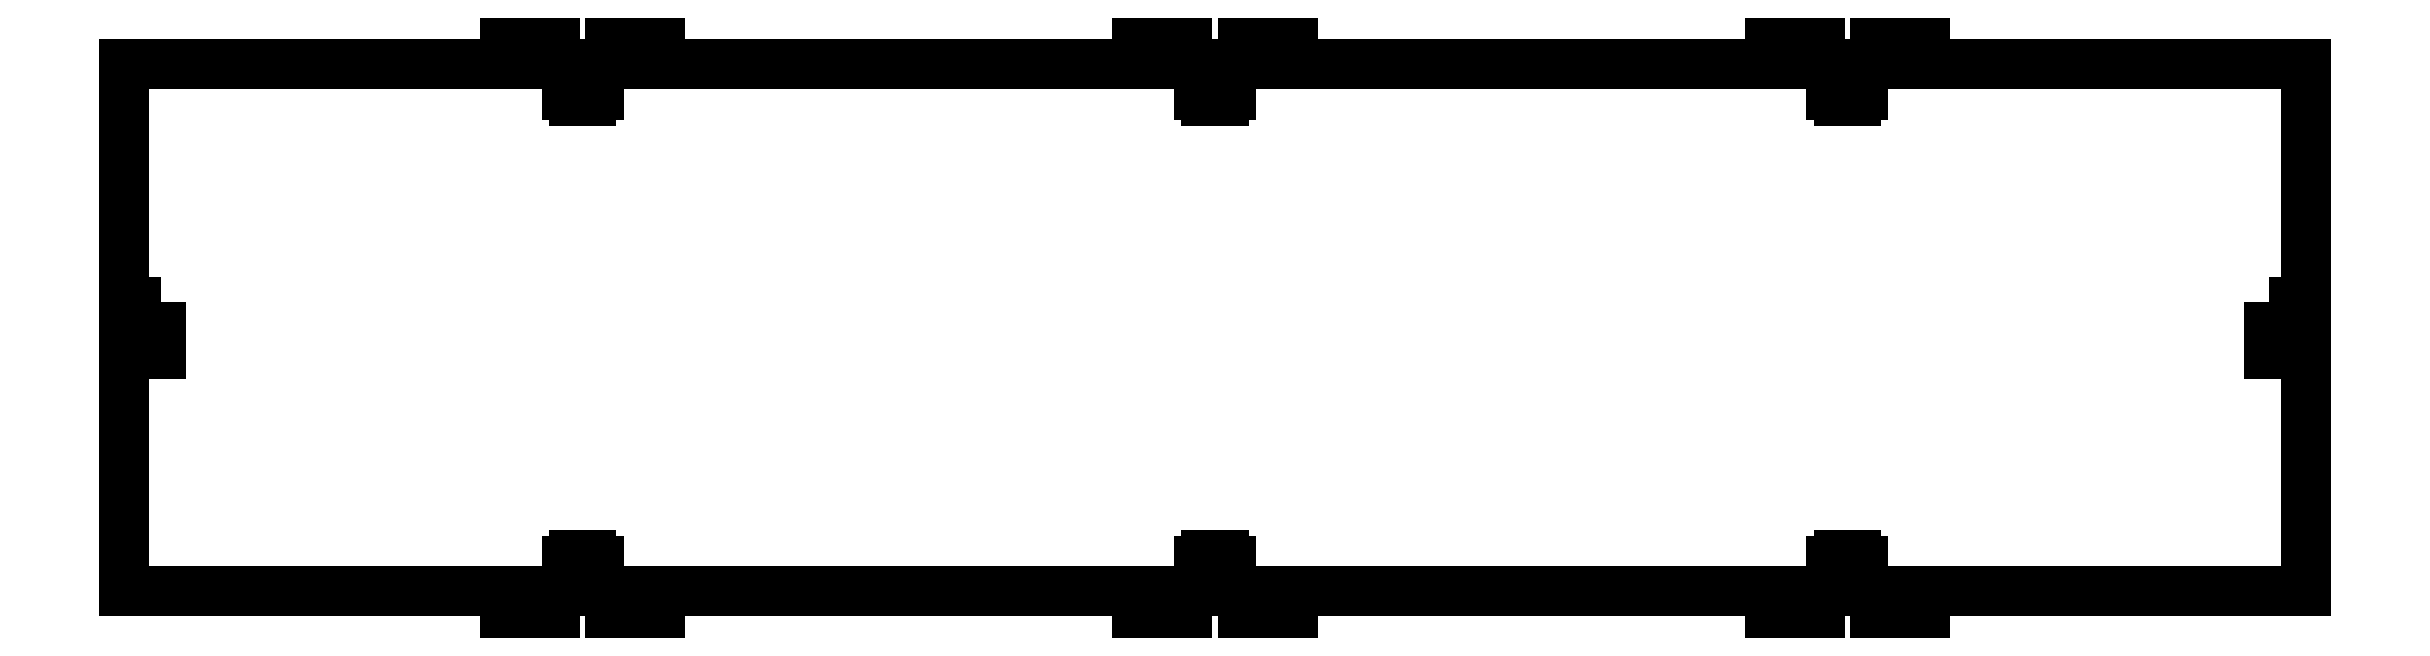
<metadata>
{"format":"dxf","ext":"dxf","renderer":"ezdxf+matplotlib","layout":"modelspace","background":"white","min_lineweight":24,"dpi":150}
</metadata>
<code>
0
SECTION
2
ENTITIES
0
LWPOLYLINE
8
0
90
4
70
1
43
0
10
-280
20
55
10
-280
20
45
10
-284.2
20
45
10
-284.2
20
55
0
LWPOLYLINE
8
0
90
4
70
1
43
0
10
120
20
55
10
124.2
20
55
10
124.2
20
45
10
120
20
45
0
LINE
8
0
10
127
20
0
30
0
11
127
21
100
31
0
0
LINE
8
0
10
-287
20
100
30
0
11
-287
21
0
31
0
0
LINE
8
0
10
-185.2
20
100
30
0
11
-185.2
21
104
31
0
0
LINE
8
0
10
-185.2
20
104
30
0
11
-194.7
21
104
31
0
0
LINE
8
0
10
-194.7
20
104
30
0
11
-194.7
21
100
31
0
0
LINE
8
0
10
38.34
20
100
30
0
11
34.75
21
100
31
0
0
LINE
8
0
10
-198.3
20
100
30
0
11
-198.3
21
96.15
31
0
0
LINE
8
0
10
-198.3
20
96.15
30
0
11
-197
21
96.15
31
0
0
LINE
8
0
10
-197
20
96.15
30
0
11
-197
21
94.15
31
0
0
LINE
8
0
10
-197
20
94.15
30
0
11
-198.3
21
94.15
31
0
0
LINE
8
0
10
-198.3
20
94.15
30
0
11
-198.3
21
93.15
31
0
0
LINE
8
0
10
-198.3
20
93.15
30
0
11
-201.7
21
93.15
31
0
0
LINE
8
0
10
-201.7
20
93.15
30
0
11
-201.7
21
94.15
31
0
0
LINE
8
0
10
-201.7
20
94.15
30
0
11
-203.1
21
94.15
31
0
0
LINE
8
0
10
-203.1
20
94.15
30
0
11
-203.1
21
96.15
31
0
0
LINE
8
0
10
-203.1
20
96.15
30
0
11
-201.7
21
96.15
31
0
0
LINE
8
0
10
-201.7
20
96.15
30
0
11
-201.7
21
100
31
0
0
LINE
8
0
10
-205.3
20
100
30
0
11
-205.3
21
104
31
0
0
LINE
8
0
10
-205.3
20
104
30
0
11
-214.8
21
104
31
0
0
LINE
8
0
10
-214.8
20
104
30
0
11
-214.8
21
100
31
0
0
LINE
8
0
10
-214.8
20
0
30
0
11
-214.8
21
-4
31
0
0
LINE
8
0
10
-214.8
20
-4
30
0
11
-205.3
21
-4
31
0
0
LINE
8
0
10
-205.3
20
-4
30
0
11
-205.3
21
0
31
0
0
LINE
8
0
10
-201.7
20
0
30
0
11
-201.7
21
3.853
31
0
0
LINE
8
0
10
-201.7
20
3.853
30
0
11
-203.1
21
3.853
31
0
0
LINE
8
0
10
-203.1
20
3.853
30
0
11
-203.1
21
5.853
31
0
0
LINE
8
0
10
-203.1
20
5.853
30
0
11
-201.7
21
5.853
31
0
0
LINE
8
0
10
-201.7
20
5.853
30
0
11
-201.7
21
6.853
31
0
0
LINE
8
0
10
-201.7
20
6.853
30
0
11
-198.3
21
6.853
31
0
0
LINE
8
0
10
-198.3
20
6.853
30
0
11
-198.3
21
5.853
31
0
0
LINE
8
0
10
-198.3
20
5.853
30
0
11
-197
21
5.853
31
0
0
LINE
8
0
10
-197
20
5.853
30
0
11
-197
21
3.853
31
0
0
LINE
8
0
10
-197
20
3.853
30
0
11
-198.3
21
3.853
31
0
0
LINE
8
0
10
-198.3
20
3.853
30
0
11
-198.3
21
-8.699e-11
31
0
0
LINE
8
0
10
-194.8
20
-8.89e-11
30
0
11
-194.8
21
-4
31
0
0
LINE
8
0
10
-194.8
20
-4
30
0
11
-185.3
21
-4
31
0
0
LINE
8
0
10
-185.3
20
-4
30
0
11
-185.3
21
-9.398e-11
31
0
0
LINE
8
0
10
127
20
100
30
0
11
54.75
21
100
31
0
0
LINE
8
0
10
-287
20
0
30
0
11
-214.8
21
0
31
0
0
LINE
8
0
10
-78.34
20
100
30
0
11
-78.34
21
96.15
31
0
0
LINE
8
0
10
-78.34
20
96.15
30
0
11
-76.95
21
96.15
31
0
0
LINE
8
0
10
-76.95
20
96.15
30
0
11
-76.95
21
94.15
31
0
0
LINE
8
0
10
-76.95
20
94.15
30
0
11
-78.34
21
94.15
31
0
0
LINE
8
0
10
-78.34
20
94.15
30
0
11
-78.34
21
93.15
31
0
0
LINE
8
0
10
-78.34
20
93.15
30
0
11
-81.66
21
93.15
31
0
0
LINE
8
0
10
-81.66
20
93.15
30
0
11
-81.66
21
94.15
31
0
0
LINE
8
0
10
-81.66
20
94.15
30
0
11
-83.05
21
94.15
31
0
0
LINE
8
0
10
-83.05
20
94.15
30
0
11
-83.05
21
96.15
31
0
0
LINE
8
0
10
-83.05
20
96.15
30
0
11
-81.66
21
96.15
31
0
0
LINE
8
0
10
-81.66
20
96.15
30
0
11
-81.66
21
100
31
0
0
LINE
8
0
10
-85.25
20
100
30
0
11
-85.25
21
104
31
0
0
LINE
8
0
10
-85.25
20
104
30
0
11
-94.75
21
104
31
0
0
LINE
8
0
10
-94.75
20
104
30
0
11
-94.75
21
100
31
0
0
LINE
8
0
10
-94.75
20
100
30
0
11
-185.2
21
100
31
0
0
LINE
8
0
10
-201.7
20
100
30
0
11
-205.3
21
100
31
0
0
LINE
8
0
10
-214.8
20
100
30
0
11
-287
21
100
31
0
0
LINE
8
0
10
-205.3
20
0
30
0
11
-201.7
21
0
31
0
0
LINE
8
0
10
-198.3
20
-8.699e-11
30
0
11
-194.8
21
-8.89e-11
31
0
0
LINE
8
0
10
-185.3
20
-9.398e-11
30
0
11
-94.75
21
0
31
0
0
LINE
8
0
10
-94.75
20
0
30
0
11
-94.75
21
-4
31
0
0
LINE
8
0
10
-94.75
20
-4
30
0
11
-85.25
21
-4
31
0
0
LINE
8
0
10
-85.25
20
-4
30
0
11
-85.25
21
0
31
0
0
LINE
8
0
10
-85.25
20
0
30
0
11
-81.66
21
0
31
0
0
LINE
8
0
10
-81.66
20
0
30
0
11
-81.66
21
3.853
31
0
0
LINE
8
0
10
-81.66
20
3.853
30
0
11
-83.05
21
3.853
31
0
0
LINE
8
0
10
-83.05
20
3.853
30
0
11
-83.05
21
5.853
31
0
0
LINE
8
0
10
-83.05
20
5.853
30
0
11
-81.66
21
5.853
31
0
0
LINE
8
0
10
-81.66
20
5.853
30
0
11
-81.66
21
6.853
31
0
0
LINE
8
0
10
-81.66
20
6.853
30
0
11
-78.34
21
6.853
31
0
0
LINE
8
0
10
-78.34
20
6.853
30
0
11
-78.34
21
5.853
31
0
0
LINE
8
0
10
-78.34
20
5.853
30
0
11
-76.95
21
5.853
31
0
0
LINE
8
0
10
-76.95
20
5.853
30
0
11
-76.95
21
3.853
31
0
0
LINE
8
0
10
-76.95
20
3.853
30
0
11
-78.34
21
3.853
31
0
0
LINE
8
0
10
-78.34
20
3.853
30
0
11
-78.34
21
-8.699e-11
31
0
0
LINE
8
0
10
-78.34
20
-8.699e-11
30
0
11
-74.75
21
-8.89e-11
31
0
0
LINE
8
0
10
-74.75
20
-8.89e-11
30
0
11
-74.75
21
-4
31
0
0
LINE
8
0
10
-74.75
20
-4
30
0
11
-65.25
21
-4
31
0
0
LINE
8
0
10
-65.25
20
-4
30
0
11
-65.25
21
-9.398e-11
31
0
0
LINE
8
0
10
-65.25
20
-9.398e-11
30
0
11
25.25
21
0
31
0
0
LINE
8
0
10
-65.25
20
100
30
0
11
-65.25
21
104
31
0
0
LINE
8
0
10
-65.25
20
104
30
0
11
-74.75
21
104
31
0
0
LINE
8
0
10
-74.75
20
104
30
0
11
-74.75
21
100
31
0
0
LINE
8
0
10
-74.75
20
100
30
0
11
-78.34
21
100
31
0
0
LINE
8
0
10
41.66
20
100
30
0
11
41.66
21
96.15
31
0
0
LINE
8
0
10
41.66
20
96.15
30
0
11
43.05
21
96.15
31
0
0
LINE
8
0
10
43.05
20
96.15
30
0
11
43.05
21
94.15
31
0
0
LINE
8
0
10
43.05
20
94.15
30
0
11
41.66
21
94.15
31
0
0
LINE
8
0
10
41.66
20
94.15
30
0
11
41.66
21
93.15
31
0
0
LINE
8
0
10
41.66
20
93.15
30
0
11
38.34
21
93.15
31
0
0
LINE
8
0
10
38.34
20
93.15
30
0
11
38.34
21
94.15
31
0
0
LINE
8
0
10
38.34
20
94.15
30
0
11
36.95
21
94.15
31
0
0
LINE
8
0
10
36.95
20
94.15
30
0
11
36.95
21
96.15
31
0
0
LINE
8
0
10
36.95
20
96.15
30
0
11
38.34
21
96.15
31
0
0
LINE
8
0
10
38.34
20
96.15
30
0
11
38.34
21
100
31
0
0
LINE
8
0
10
34.75
20
100
30
0
11
34.75
21
104
31
0
0
LINE
8
0
10
34.75
20
104
30
0
11
25.25
21
104
31
0
0
LINE
8
0
10
25.25
20
104
30
0
11
25.25
21
100
31
0
0
LINE
8
0
10
25.25
20
100
30
0
11
-65.25
21
100
31
0
0
LINE
8
0
10
-81.66
20
100
30
0
11
-85.25
21
100
31
0
0
LINE
8
0
10
25.25
20
0
30
0
11
25.25
21
-4
31
0
0
LINE
8
0
10
25.25
20
-4
30
0
11
34.75
21
-4
31
0
0
LINE
8
0
10
34.75
20
-4
30
0
11
34.75
21
0
31
0
0
LINE
8
0
10
34.75
20
0
30
0
11
38.34
21
0
31
0
0
LINE
8
0
10
38.34
20
0
30
0
11
38.34
21
3.853
31
0
0
LINE
8
0
10
38.34
20
3.853
30
0
11
36.95
21
3.853
31
0
0
LINE
8
0
10
36.95
20
3.853
30
0
11
36.95
21
5.853
31
0
0
LINE
8
0
10
36.95
20
5.853
30
0
11
38.34
21
5.853
31
0
0
LINE
8
0
10
38.34
20
5.853
30
0
11
38.34
21
6.853
31
0
0
LINE
8
0
10
38.34
20
6.853
30
0
11
41.66
21
6.853
31
0
0
LINE
8
0
10
41.66
20
6.853
30
0
11
41.66
21
5.853
31
0
0
LINE
8
0
10
41.66
20
5.853
30
0
11
43.05
21
5.853
31
0
0
LINE
8
0
10
43.05
20
5.853
30
0
11
43.05
21
3.853
31
0
0
LINE
8
0
10
43.05
20
3.853
30
0
11
41.66
21
3.853
31
0
0
LINE
8
0
10
41.66
20
3.853
30
0
11
41.66
21
-8.699e-11
31
0
0
LINE
8
0
10
41.66
20
-8.699e-11
30
0
11
45.25
21
-8.89e-11
31
0
0
LINE
8
0
10
45.25
20
-8.89e-11
30
0
11
45.25
21
-4
31
0
0
LINE
8
0
10
45.25
20
-4
30
0
11
54.75
21
-4
31
0
0
LINE
8
0
10
54.75
20
-4
30
0
11
54.75
21
-9.398e-11
31
0
0
LINE
8
0
10
54.75
20
-9.398e-11
30
0
11
127
21
0
31
0
0
LINE
8
0
10
54.75
20
100
30
0
11
54.75
21
104
31
0
0
LINE
8
0
10
54.75
20
104
30
0
11
45.25
21
104
31
0
0
LINE
8
0
10
45.25
20
104
30
0
11
45.25
21
100
31
0
0
LINE
8
0
10
45.25
20
100
30
0
11
41.66
21
100
31
0
0
LINE
8
0
10
-194.7
20
100
30
0
11
-198.3
21
100
31
0
0
ENDSEC
0
EOF

</code>
